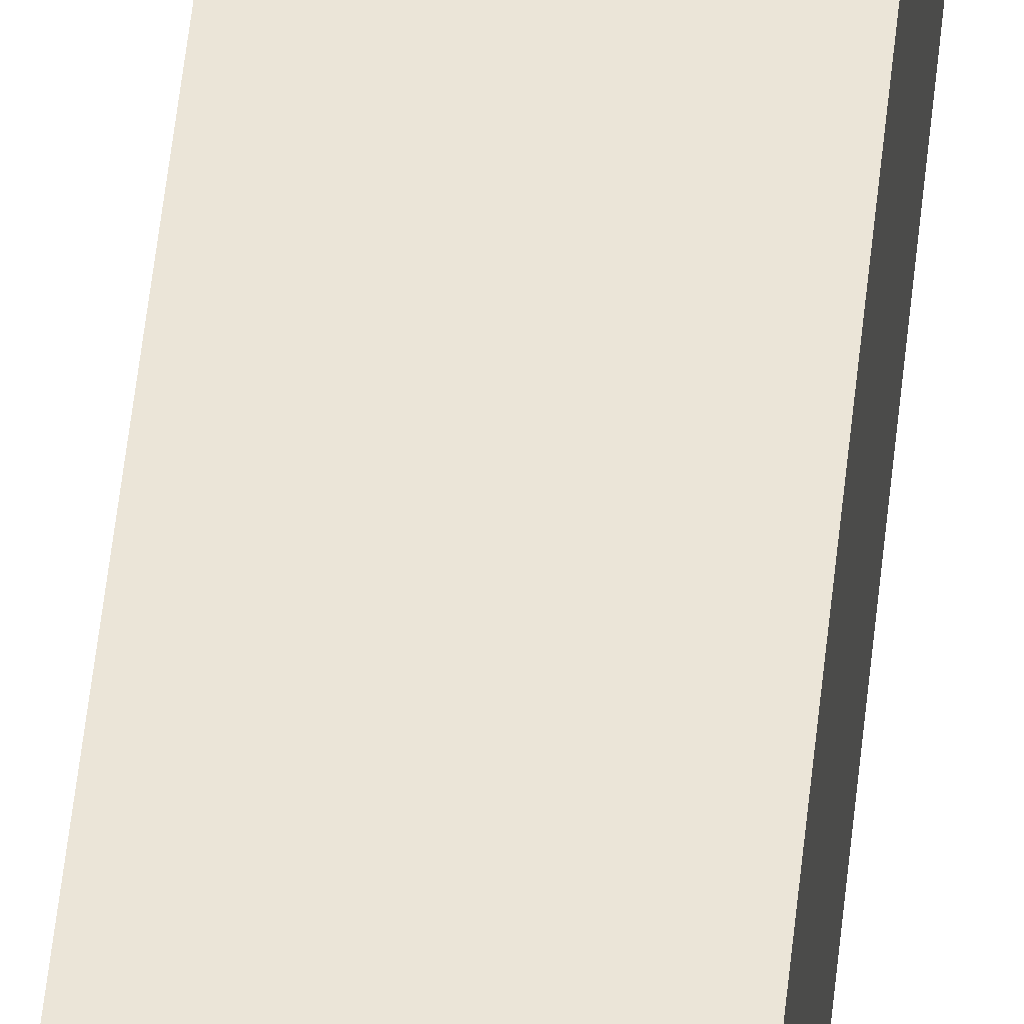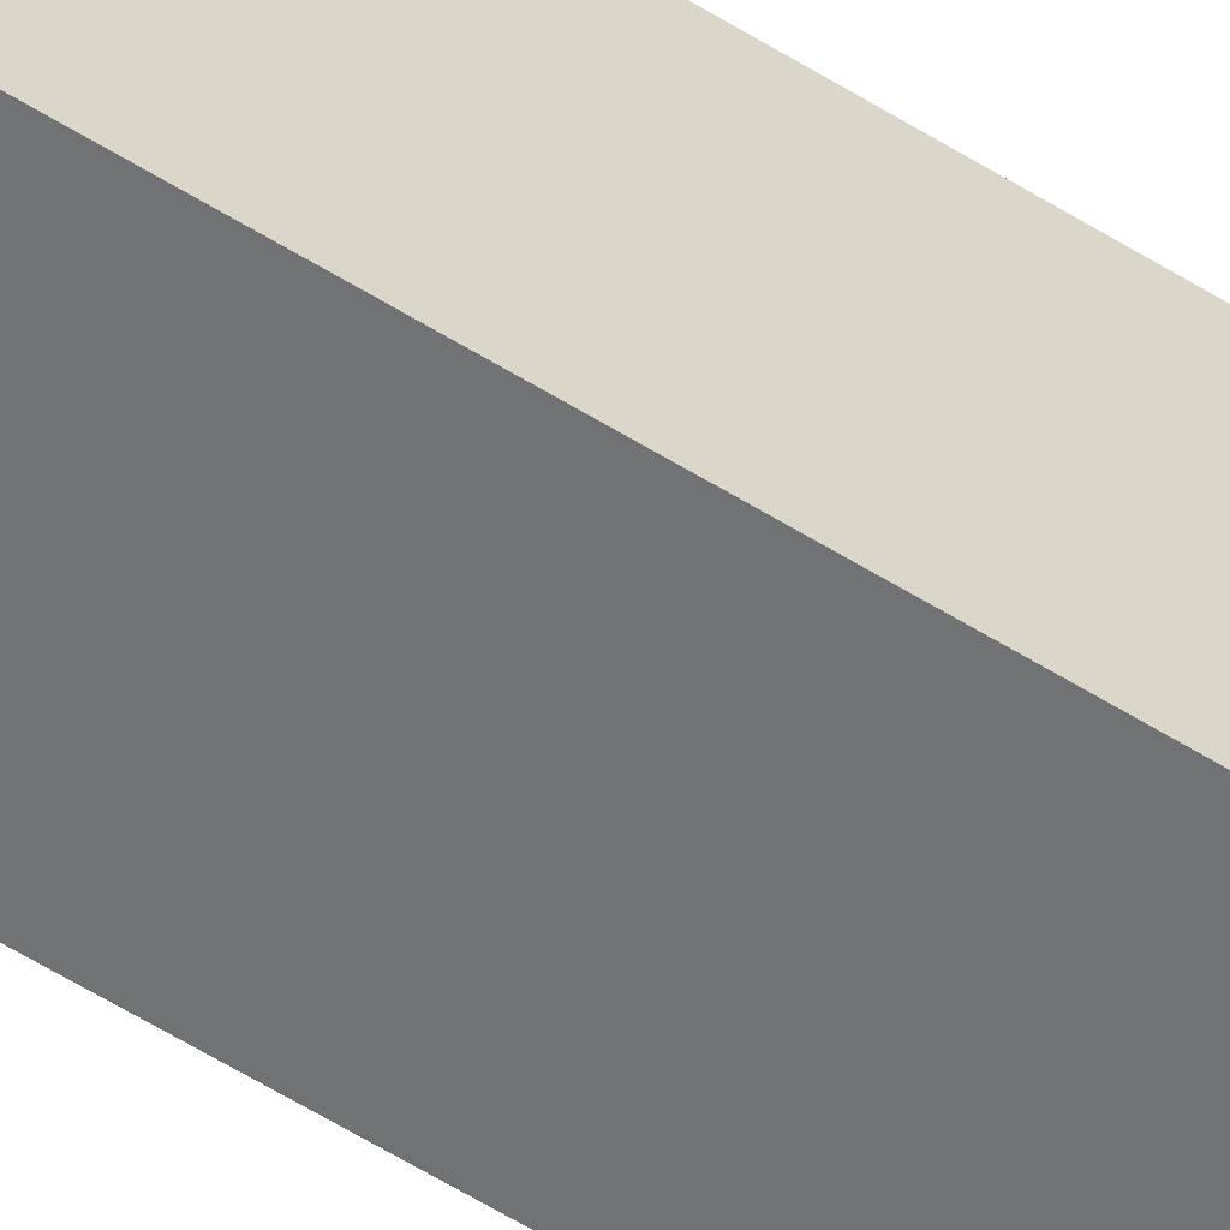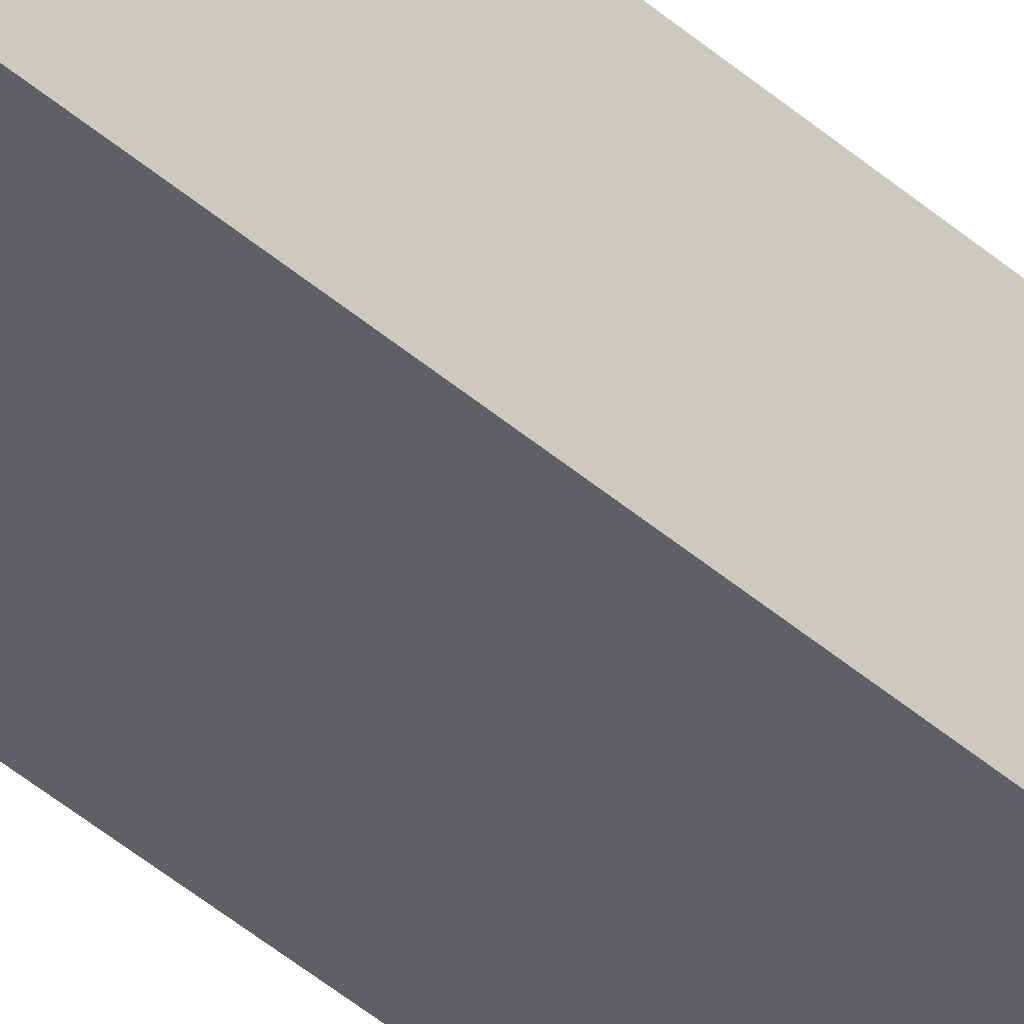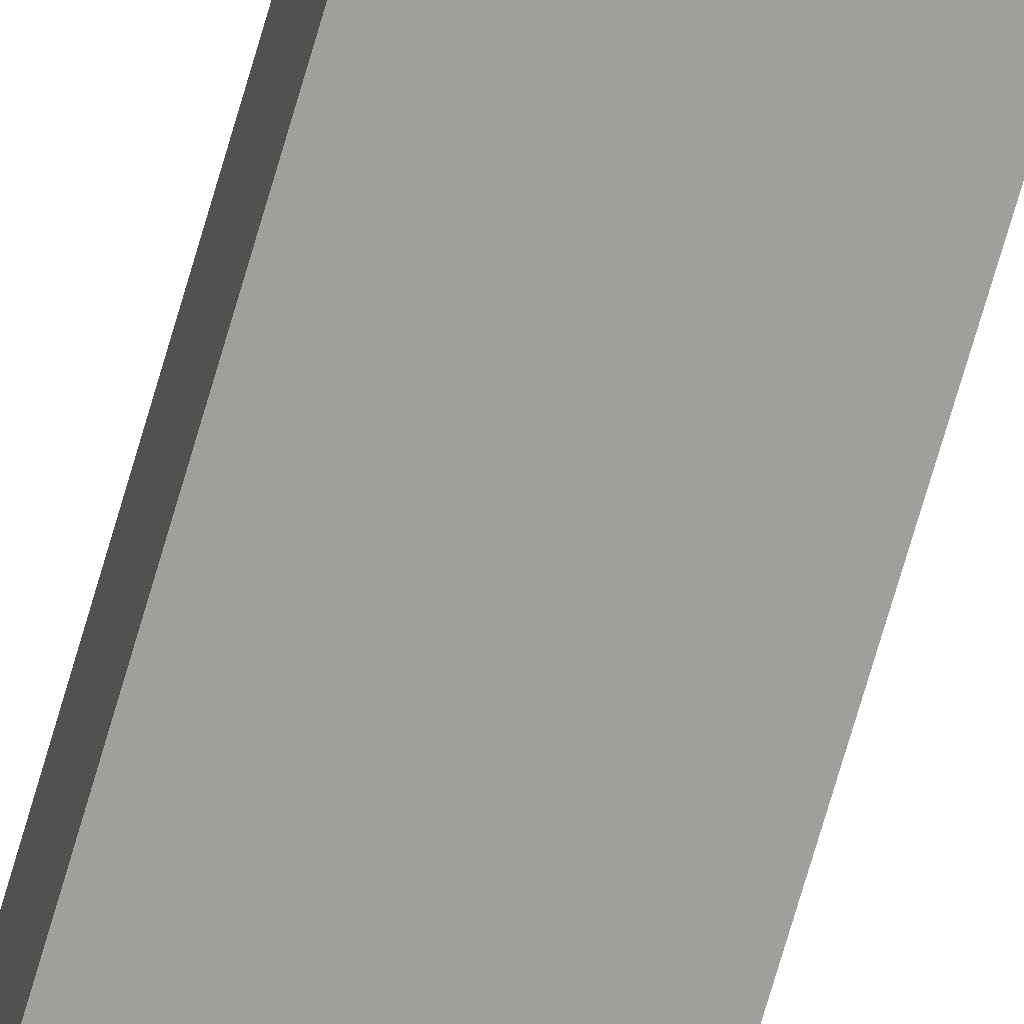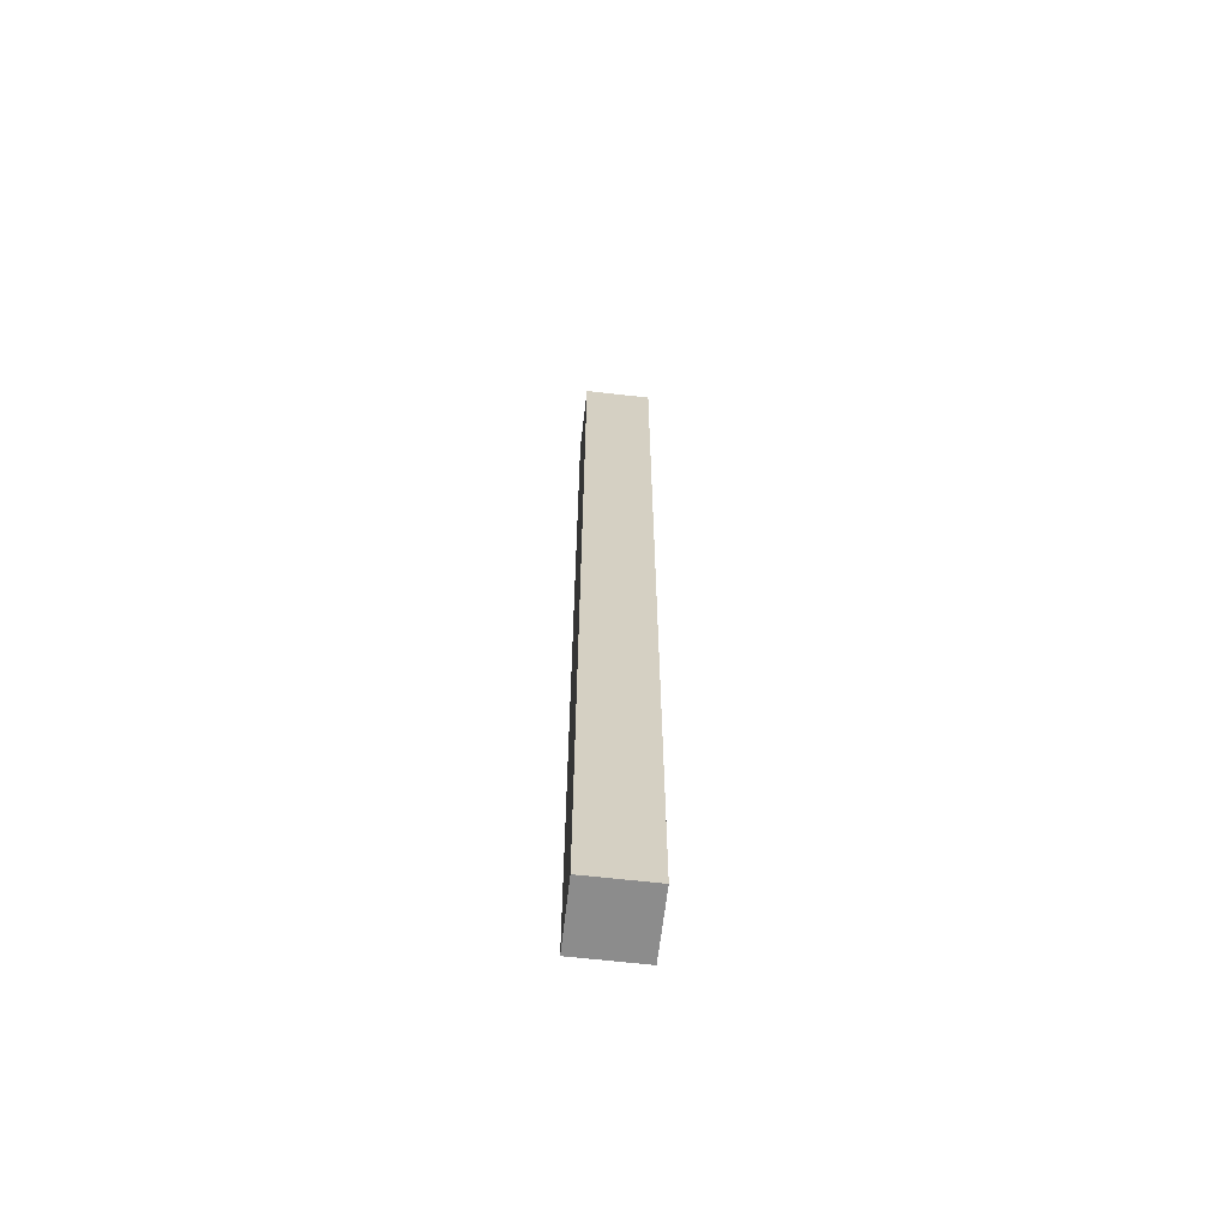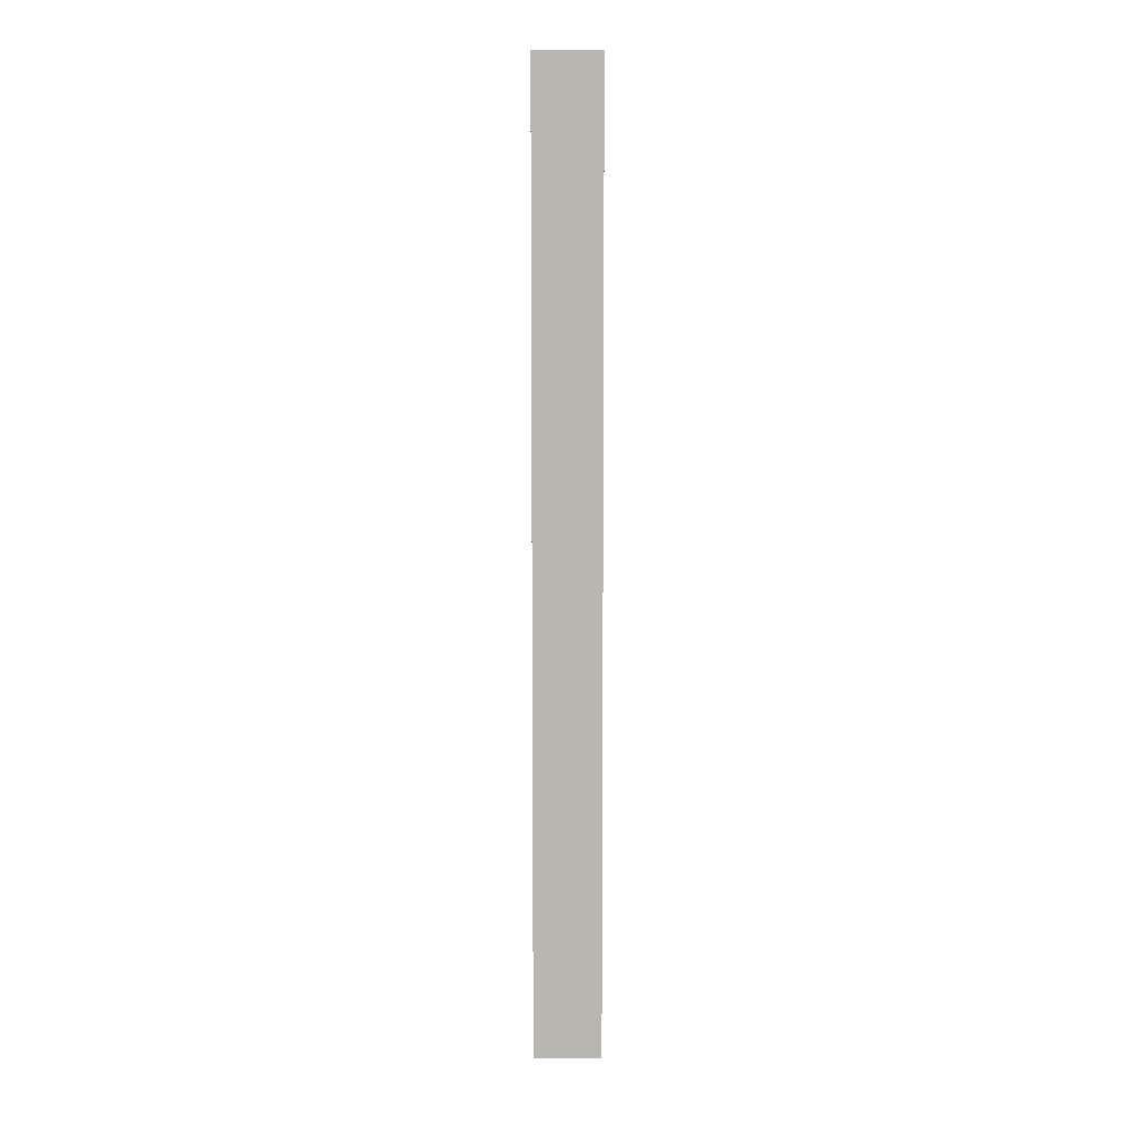
<metadata>
{"format":"obj","ext":"obj","renderer":"f3d","projection":"perspective","resolution":1024,"background":"white","views":[{"elev":45.6,"azim":-174.7,"up":"+Z"},{"elev":-55.6,"azim":-123.7,"up":"+Z"},{"elev":-42.3,"azim":-136.4,"up":"+Z"},{"elev":-71.2,"azim":-16.1,"up":"+Z"},{"elev":-64.2,"azim":-96.6,"up":"+Y"},{"elev":8.3,"azim":90.8,"up":"+Y"}]}
</metadata>
<code>
g Pole4
v 0.1821 -0.9145 0.1821
v 0.1821 4.31 0.1821
v 0.1821 -0.9145 -0.1821
v 0.1821 4.31 -0.1821
v -0.1821 4.31 0.1821
v -0.1821 4.31 -0.1821
v 0.1821 4.31 -0.1821
v 0.1821 4.31 0.1821
v -0.1821 4.31 0.1821
v -0.1821 -0.9145 0.1821
v -0.1821 4.31 -0.1821
v -0.1821 -0.9145 -0.1821
v -0.1821 -0.9145 0.1821
v 0.1821 -0.9145 0.1821
v -0.1821 -0.9145 -0.1821
v 0.1821 -0.9145 -0.1821
v 0.1821 -0.9145 -0.1821
v 0.1821 4.31 -0.1821
v -0.1821 -0.9145 -0.1821
v -0.1821 4.31 -0.1821
v -0.1821 -0.9145 0.1821
v -0.1821 4.31 0.1821
v 0.1821 -0.9145 0.1821
v 0.1821 4.31 0.1821
g Pole4_0
f 3 2 1
f 3 4 2
f 7 6 5
f 8 7 5
f 11 10 9
f 11 12 10
f 15 14 13
f 15 16 14
f 19 18 17
f 19 20 18
f 23 22 21
f 23 24 22

</code>
